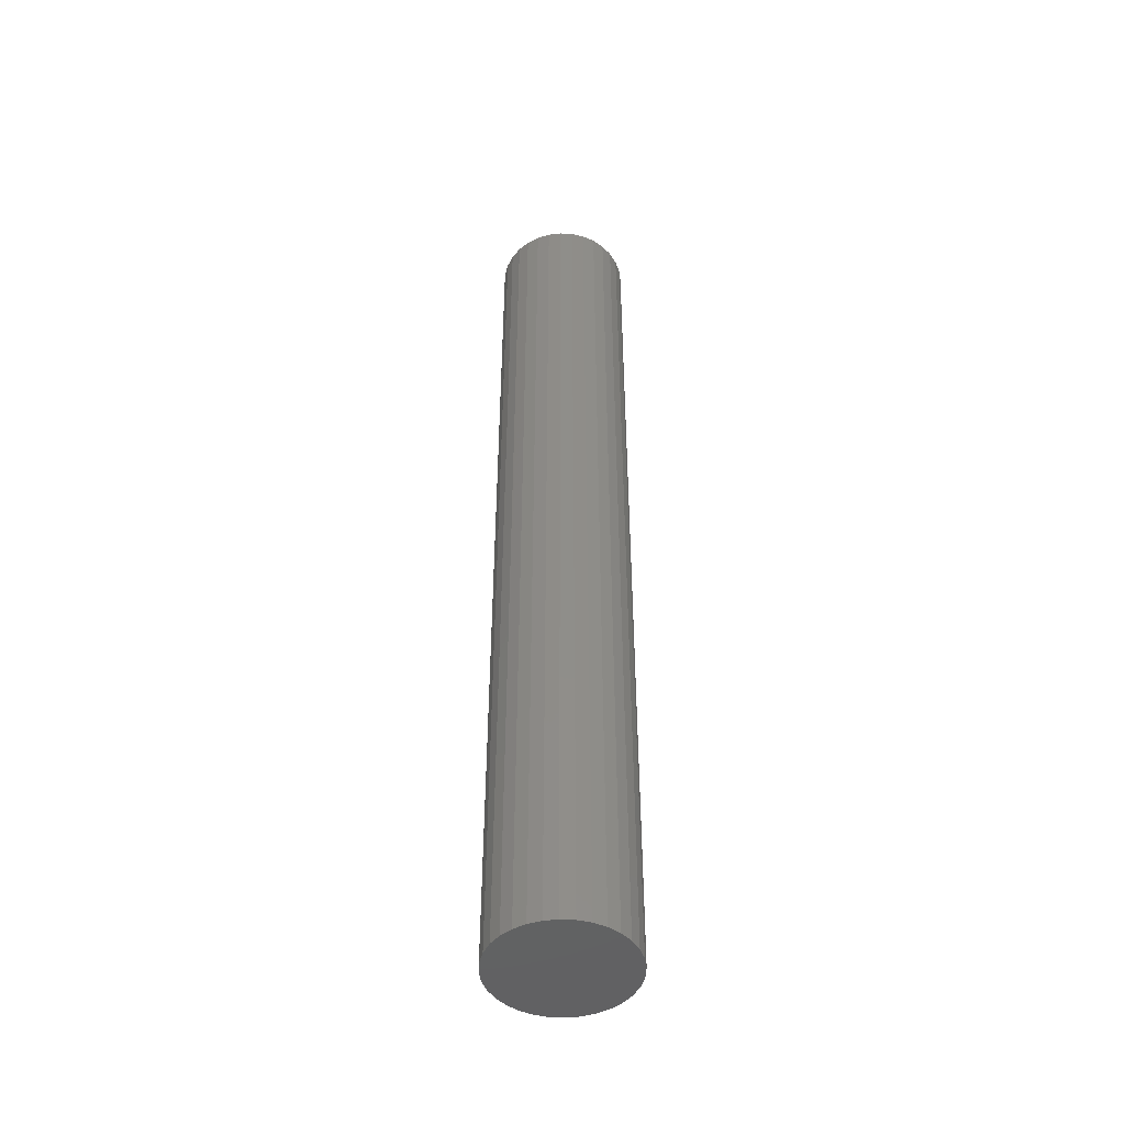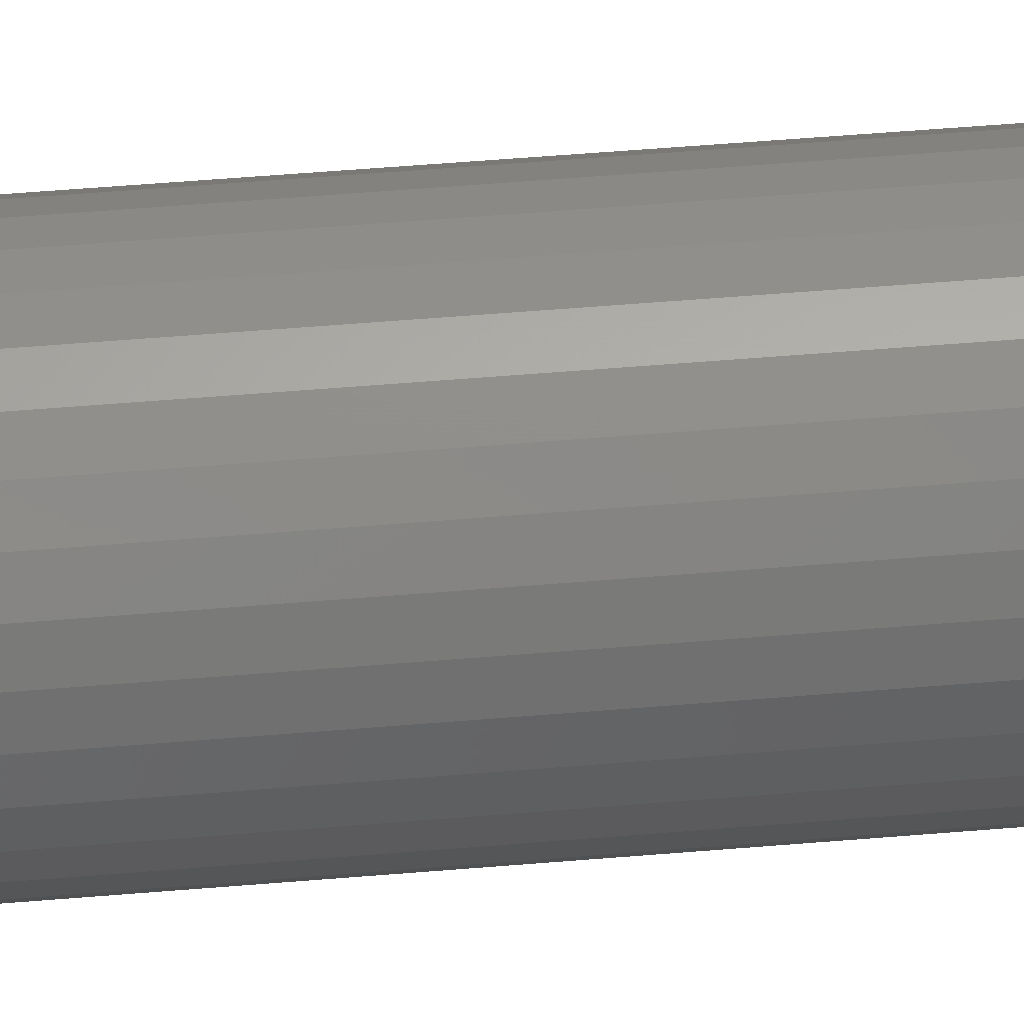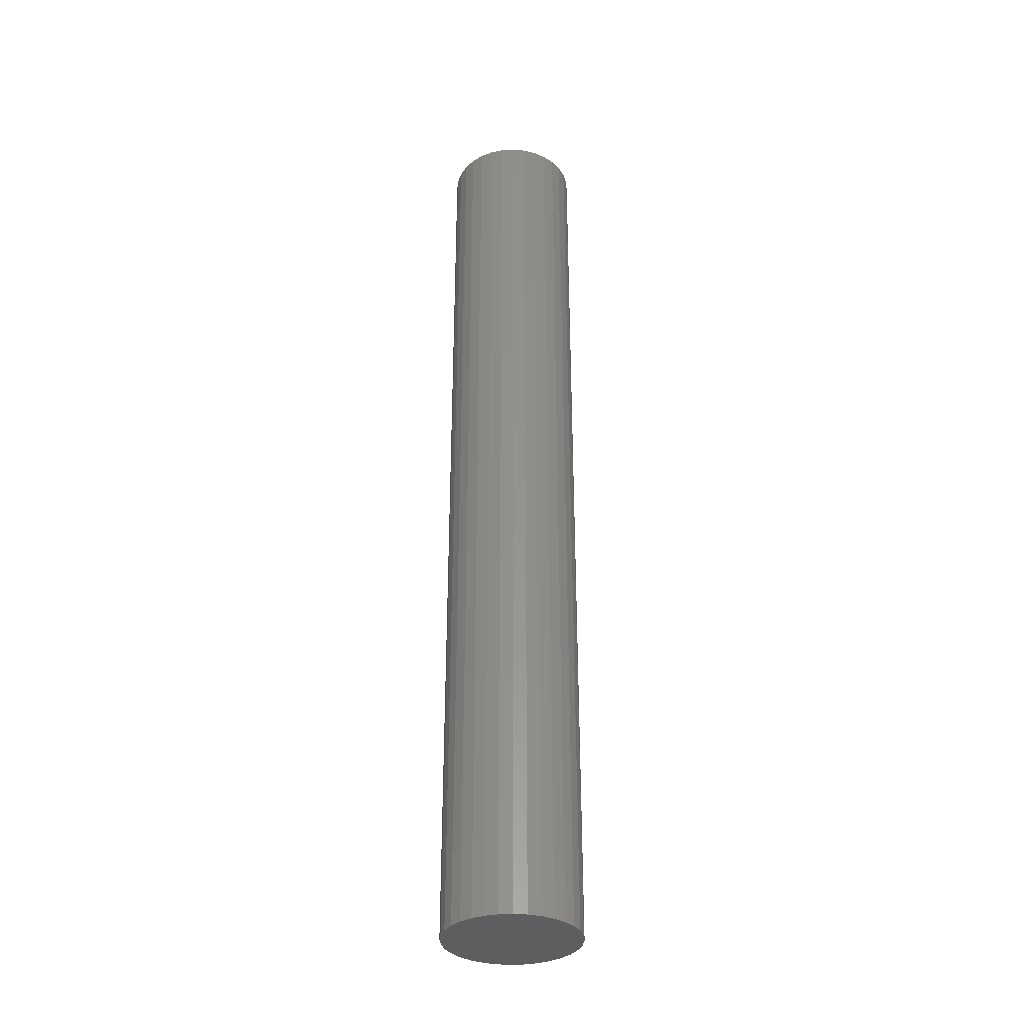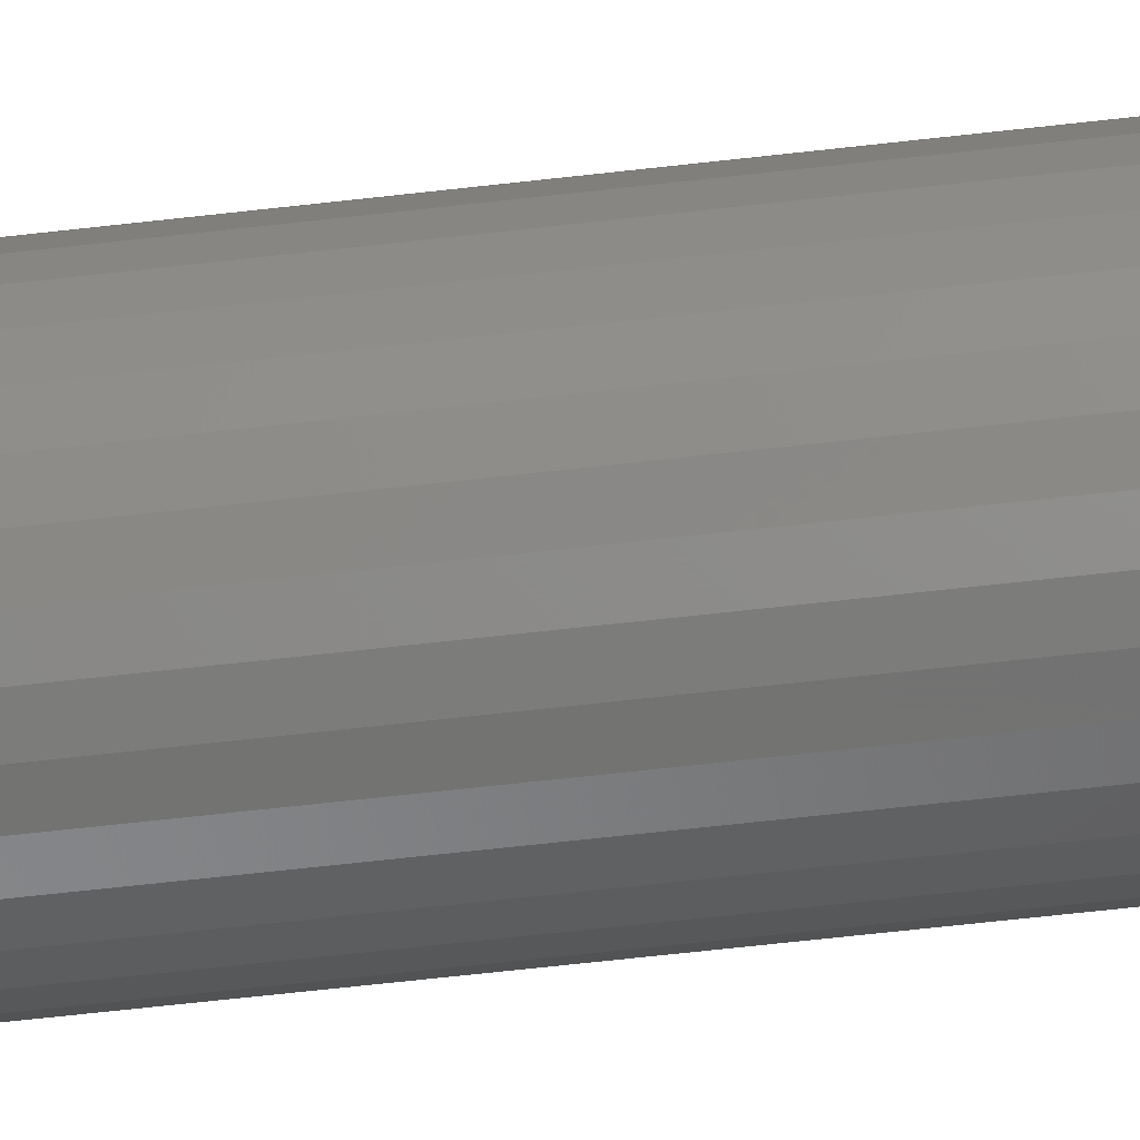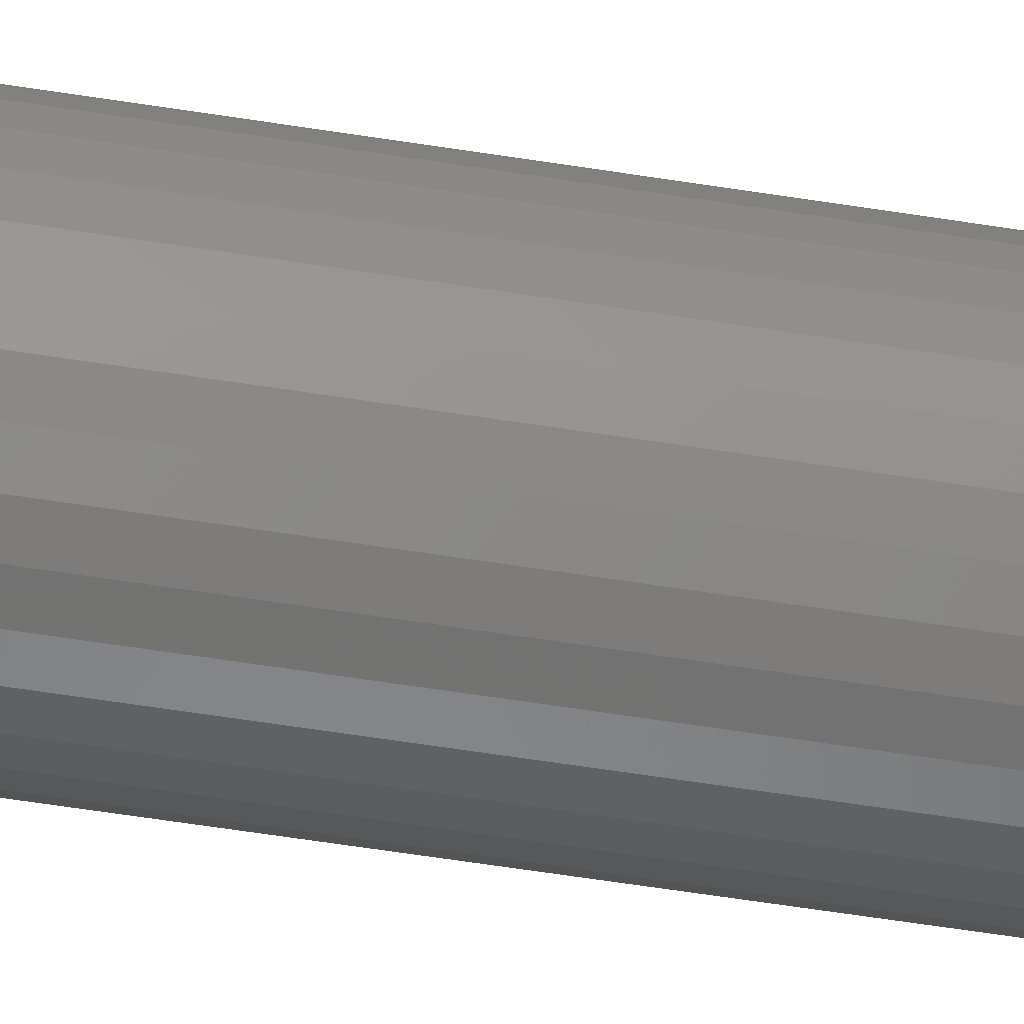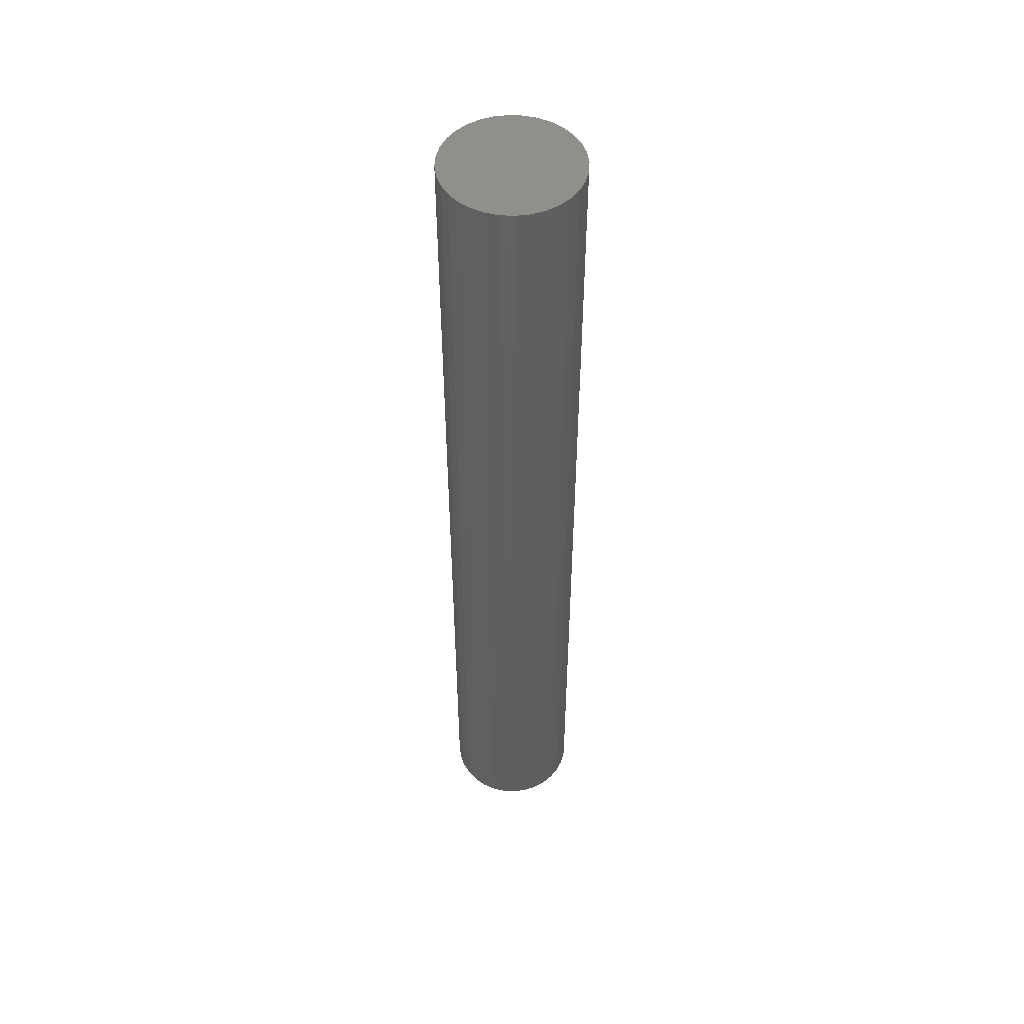
<metadata>
{"format":"stl","ext":"stl","renderer":"f3d","projection":"perspective","resolution":1024,"background":"white","views":[{"elev":-46.9,"azim":92.1,"up":"+Z"},{"elev":45.4,"azim":84.2,"up":"+Y"},{"elev":-33.7,"azim":-102.1,"up":"+Z"},{"elev":-59.1,"azim":-83.1,"up":"+Y"},{"elev":-58.9,"azim":80.7,"up":"+Y"},{"elev":50.8,"azim":-58.6,"up":"+Z"}]}
</metadata>
<code>
# stl→obj: 64 verts, 124 faces
v -0.01538 0.1038 1.5
v 0.02591 0.1038 1.5
v 0.005263 0.1058 1.5
v -0.03524 0.09778 1.5
v 0.04577 0.09778 1.5
v -0.05354 0.088 1.5
v 0.06406 0.088 1.5
v 0.06406 -0.088 1.5
v -0.03524 -0.09778 1.5
v 0.04577 -0.09778 1.5
v -0.01538 -0.1038 1.5
v 0.02591 -0.1038 1.5
v 0.005263 -0.1058 1.5
v 0.0801 0.07484 1.5
v -0.06958 0.07484 1.5
v 0.09326 0.0588 1.5
v -0.08274 0.0588 1.5
v 0.103 0.0405 1.5
v -0.09252 0.0405 1.5
v 0.1091 0.02065 1.5
v -0.09854 0.02065 1.5
v 0.1111 0 1.5
v -0.1006 -3.404e-17 1.5
v 0.1091 -0.02065 1.5
v -0.09854 -0.02065 1.5
v 0.103 -0.0405 1.5
v -0.09252 -0.0405 1.5
v 0.09326 -0.0588 1.5
v -0.08274 -0.0588 1.5
v 0.0801 -0.07484 1.5
v -0.06958 -0.07484 1.5
v -0.05354 -0.088 1.5
v 0.005263 0.1058 0
v 0.02591 0.1038 0
v -0.01538 0.1038 0
v -0.03524 0.09778 0
v 0.04577 0.09778 0
v -0.05354 0.088 0
v 0.06406 0.088 0
v 0.04577 -0.09778 0
v -0.03524 -0.09778 0
v 0.06406 -0.088 0
v -0.01538 -0.1038 0
v 0.02591 -0.1038 0
v 0.005263 -0.1058 0
v -0.05354 -0.088 0
v -0.06958 -0.07484 0
v 0.0801 -0.07484 0
v -0.08274 -0.0588 0
v 0.09326 -0.0588 0
v -0.09252 -0.0405 0
v 0.103 -0.0405 0
v -0.09854 -0.02065 0
v 0.1091 -0.02065 0
v -0.1006 -3.404e-17 0
v 0.1111 0 0
v -0.09854 0.02065 0
v 0.1091 0.02065 0
v -0.09252 0.0405 0
v 0.103 0.0405 0
v -0.08274 0.0588 0
v 0.09326 0.0588 0
v -0.06958 0.07484 0
v 0.0801 0.07484 0
f 1 2 3
f 2 1 4
f 2 4 5
f 5 4 6
f 5 6 7
f 8 9 10
f 10 9 11
f 10 11 12
f 12 11 13
f 7 6 14
f 14 6 15
f 14 15 16
f 16 15 17
f 16 17 18
f 18 17 19
f 18 19 20
f 20 19 21
f 20 21 22
f 22 21 23
f 22 23 24
f 24 23 25
f 24 25 26
f 26 25 27
f 26 27 28
f 28 27 29
f 28 29 30
f 30 29 31
f 30 31 8
f 8 31 32
f 8 32 9
f 33 34 35
f 36 35 34
f 37 36 34
f 38 36 37
f 39 38 37
f 40 41 42
f 43 41 40
f 44 43 40
f 45 43 44
f 41 46 42
f 42 46 47
f 42 47 48
f 48 47 49
f 48 49 50
f 50 49 51
f 50 51 52
f 52 51 53
f 52 53 54
f 54 53 55
f 54 55 56
f 56 55 57
f 56 57 58
f 58 57 59
f 58 59 60
f 60 59 61
f 60 61 62
f 62 61 63
f 62 63 64
f 64 63 38
f 64 38 39
f 56 22 54
f 54 22 24
f 54 24 52
f 52 24 26
f 52 26 50
f 50 26 28
f 50 28 48
f 48 28 30
f 48 30 42
f 42 30 8
f 42 8 40
f 40 8 10
f 40 10 44
f 44 10 12
f 44 12 45
f 45 12 13
f 45 13 43
f 43 13 11
f 43 11 41
f 41 11 9
f 41 9 46
f 46 9 32
f 46 32 47
f 47 32 31
f 47 31 49
f 49 31 29
f 49 29 51
f 51 29 27
f 51 27 53
f 53 27 25
f 53 25 55
f 55 25 23
f 55 23 57
f 57 23 21
f 57 21 59
f 59 21 19
f 59 19 61
f 61 19 17
f 61 17 63
f 63 17 15
f 63 15 38
f 38 15 6
f 38 6 36
f 36 6 4
f 36 4 35
f 35 4 1
f 35 1 33
f 33 1 3
f 33 3 34
f 34 3 2
f 34 2 37
f 37 2 5
f 37 5 39
f 39 5 7
f 39 7 64
f 64 7 14
f 64 14 62
f 62 14 16
f 62 16 60
f 60 16 18
f 60 18 58
f 58 18 20
f 58 20 56
f 56 20 22

</code>
